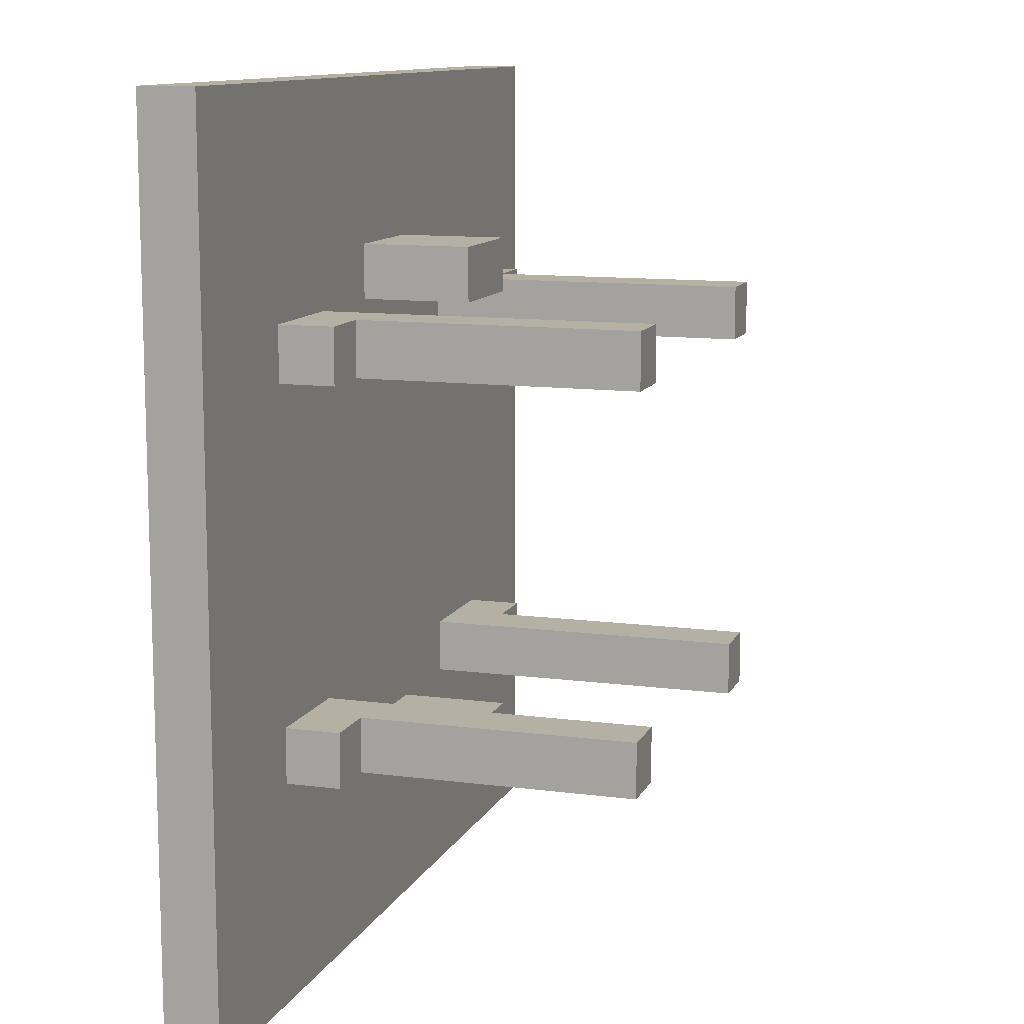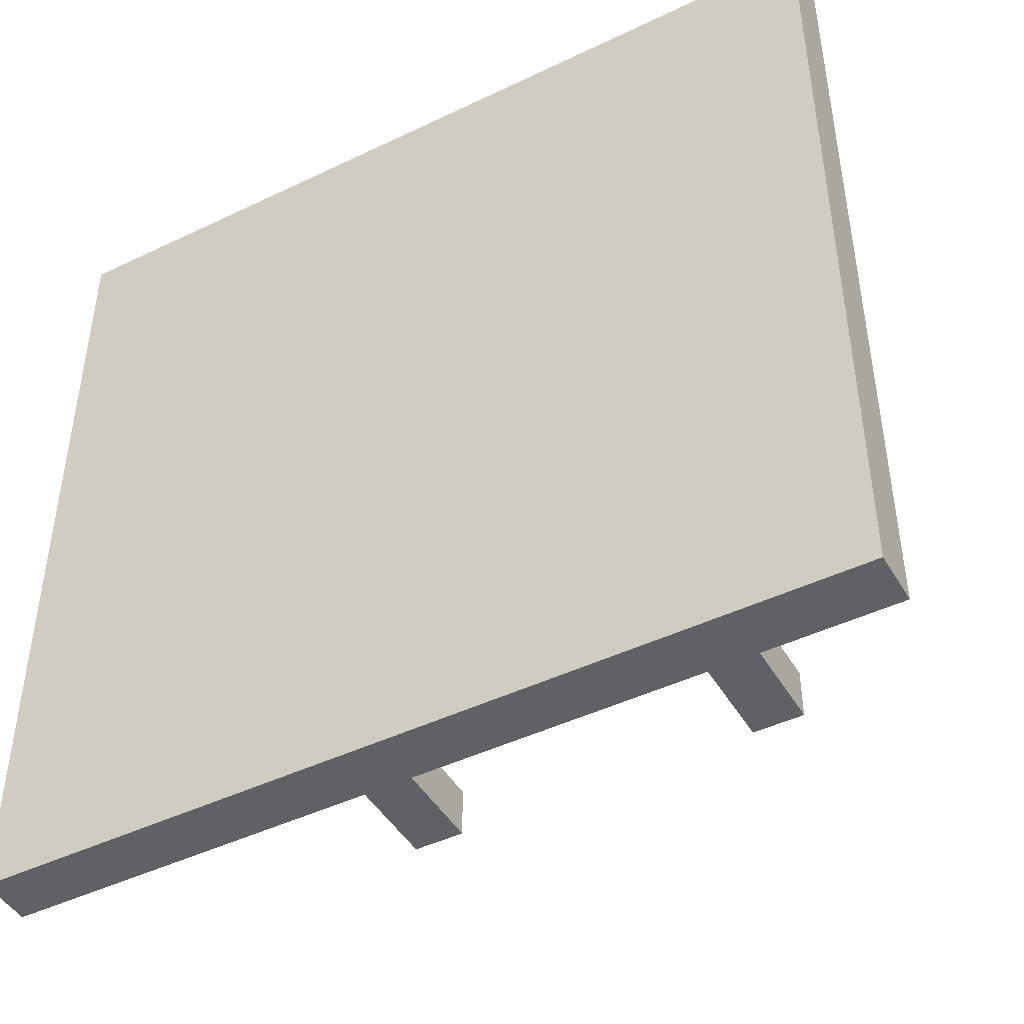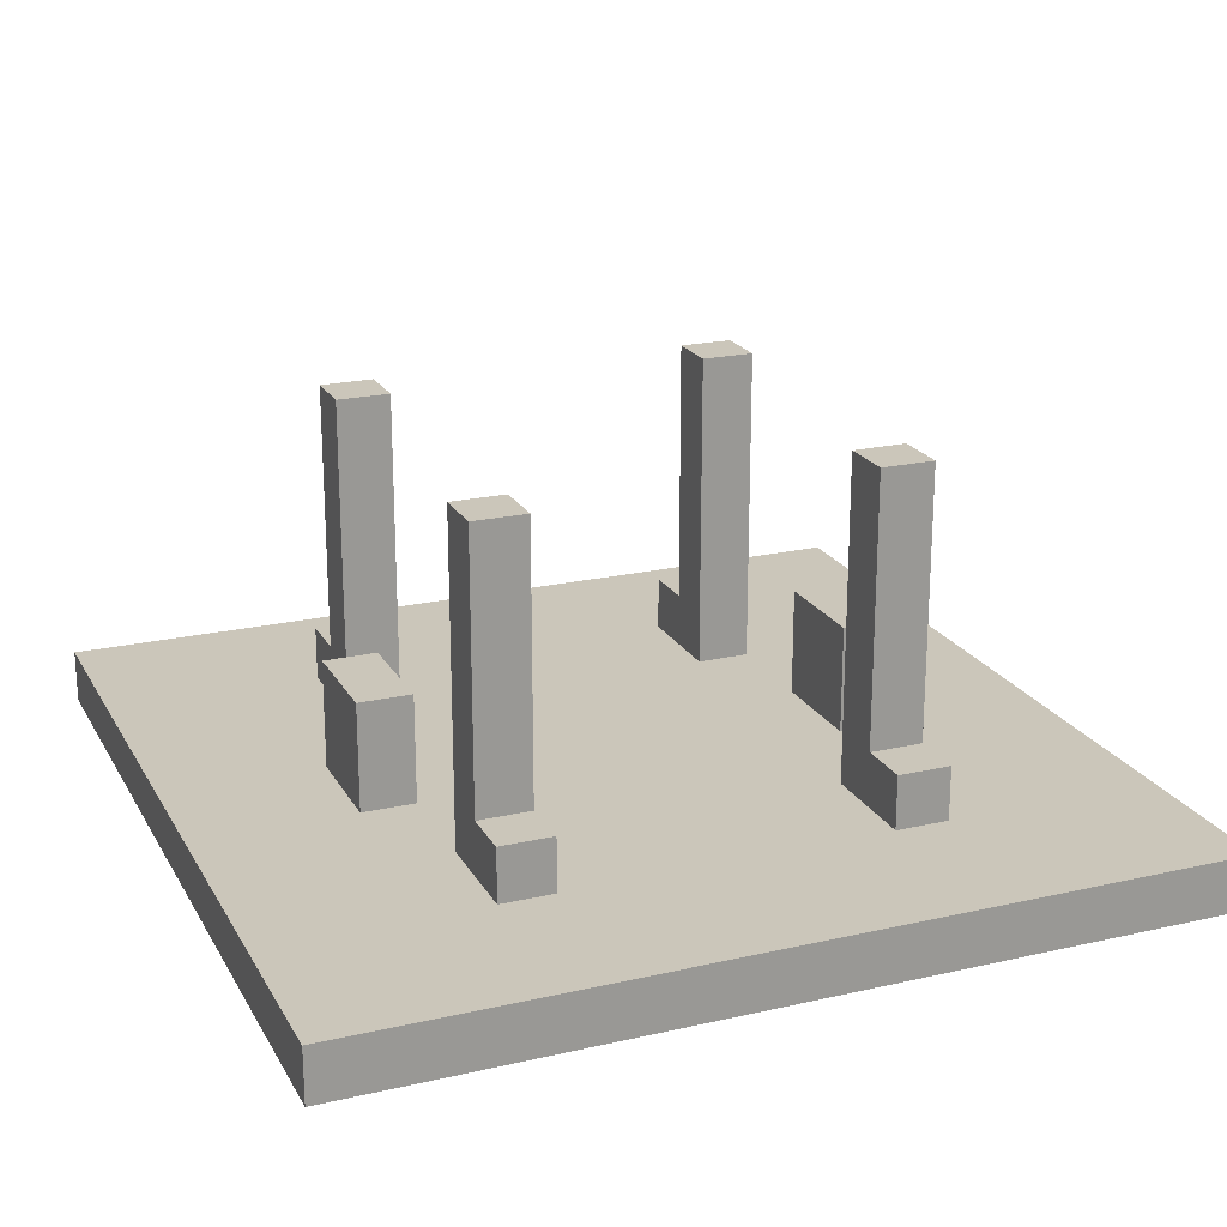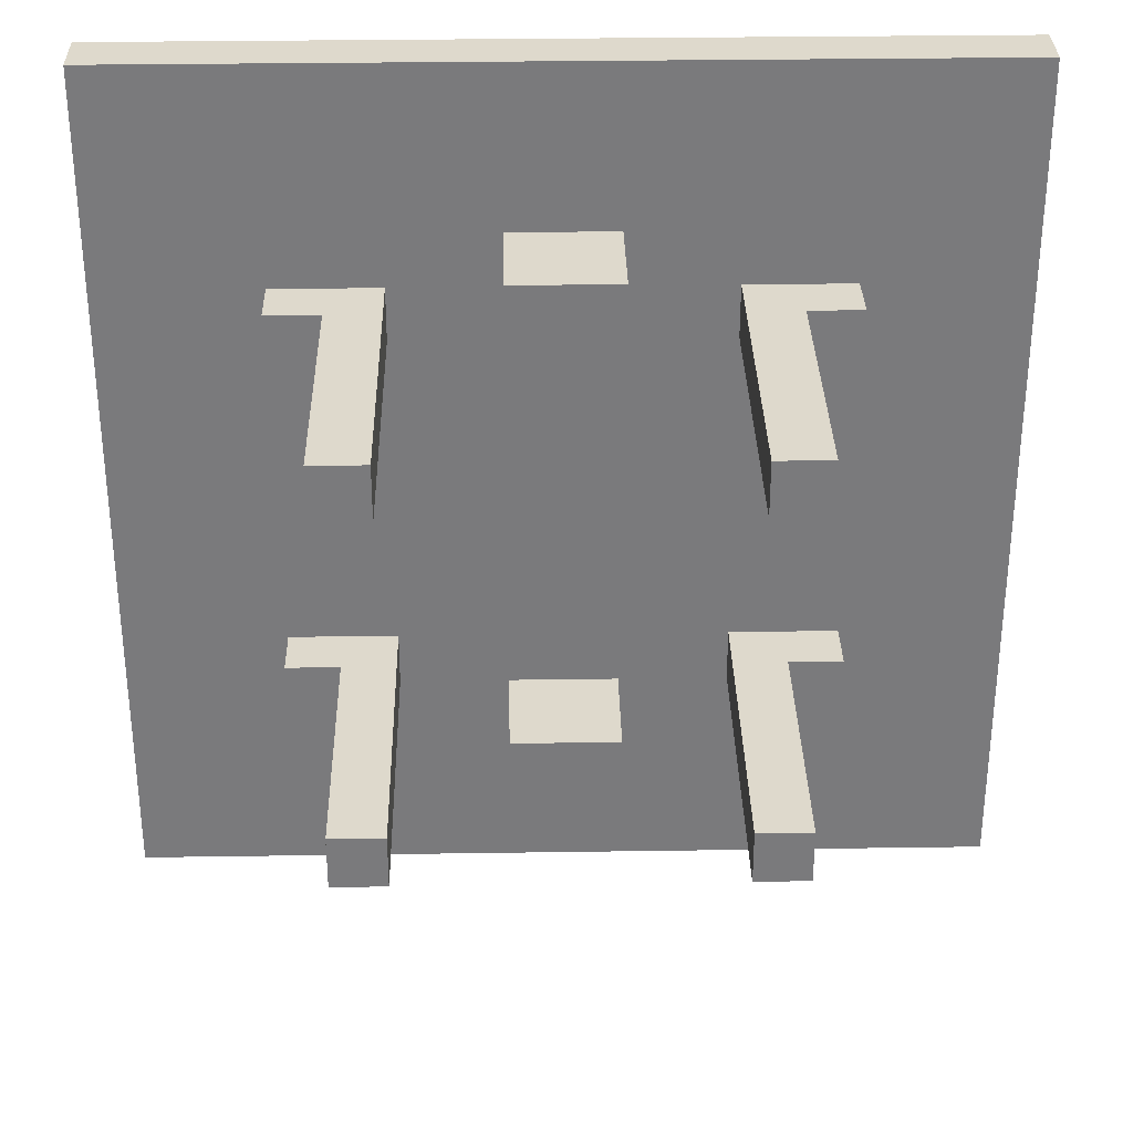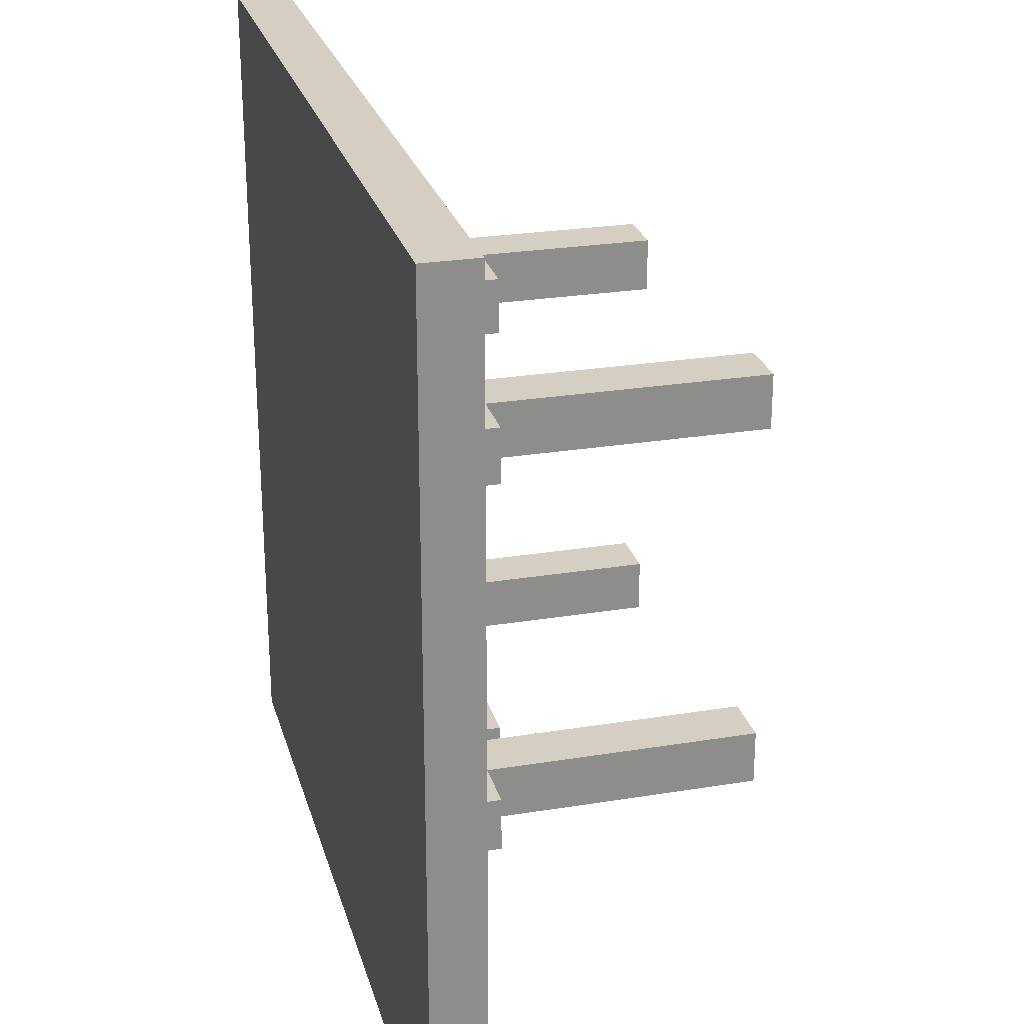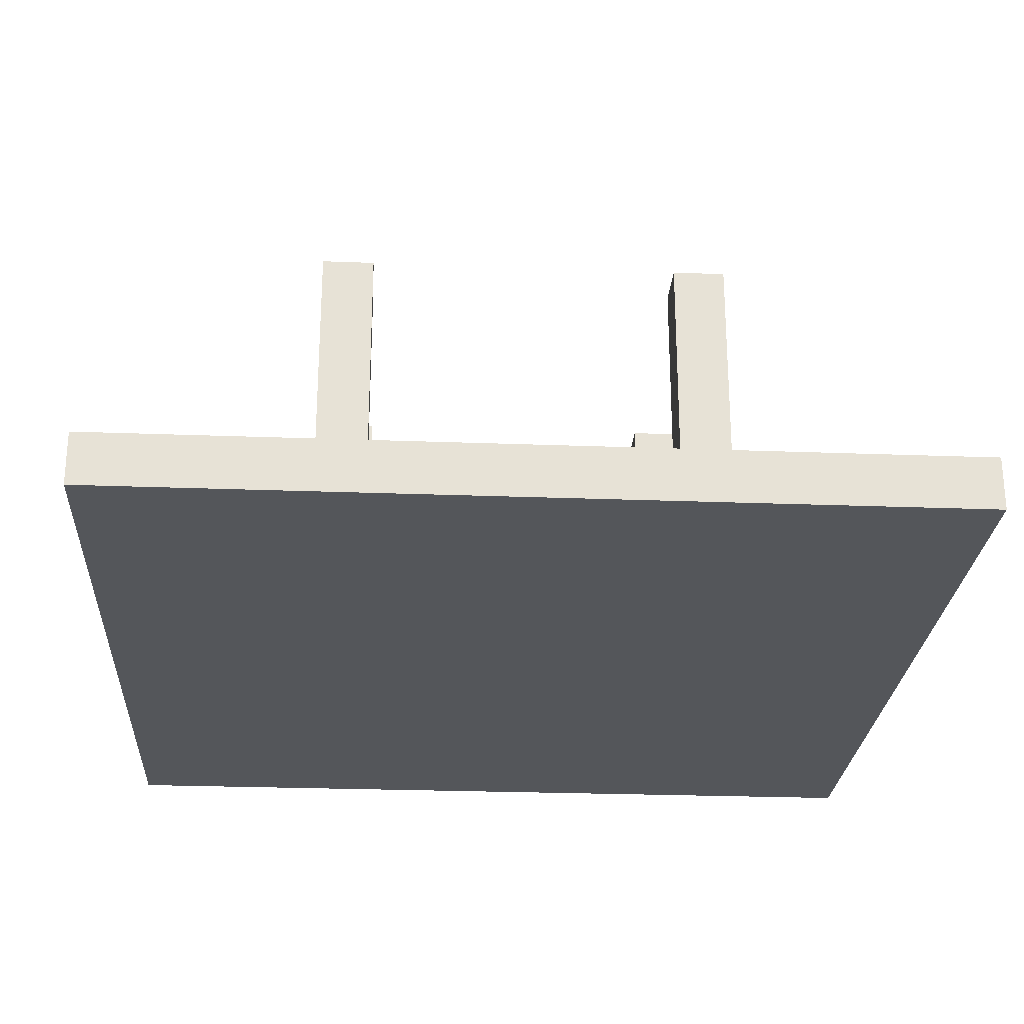
<metadata>
{"format":"obj","ext":"obj","renderer":"f3d","projection":"perspective","resolution":1024,"background":"white","views":[{"elev":11.4,"azim":107.8,"up":"+Z"},{"elev":-45.6,"azim":28.9,"up":"+Z"},{"elev":21.1,"azim":67.8,"up":"+Y"},{"elev":31.9,"azim":178.8,"up":"+Z"},{"elev":25.6,"azim":75.3,"up":"+Z"},{"elev":-25.3,"azim":-93.5,"up":"+Y"}]}
</metadata>
<code>
o
v 0.1 0 0.8
v 0.1 0 -0.8
v 0.1 0.1 0.8
v 0.1 0.1 -0.8
v 0.4 0.1 0.4
v 0.4 0.1 0.3
v 0.4 0.1 -0.3
v 0.4 0.1 -0.4
v 0.4 0.2 0.4
v 0.4 0.2 0.3
v 0.4 0.2 -0.3
v 0.4 0.2 -0.4
v 0.5 0.2 0.4
v 0.5 0.2 0.3
v 0.5 0.2 -0.3
v 0.5 0.2 -0.4
v 0.5 0.7 0.4
v 0.5 0.7 0.3
v 0.5 0.7 -0.3
v 0.5 0.7 -0.4
v 0.8 0.1 0.5
v 0.8 0.1 0.4
v 0.8 0.1 -0.4
v 0.8 0.1 -0.5
v 0.8 0.3 0.5
v 0.8 0.3 0.4
v 0.8 0.3 -0.4
v 0.8 0.3 -0.5
v 1.2 0.1 0.4
v 1.2 0.1 0.3
v 1.2 0.1 -0.3
v 1.2 0.1 -0.4
v 1.2 0.7 0.4
v 1.2 0.7 0.3
v 1.2 0.7 -0.3
v 1.2 0.7 -0.4
v 0.6 0.1 0.4
v 0.6 0.1 0.3
v 0.6 0.1 -0.3
v 0.6 0.1 -0.4
v 0.6 0.7 0.4
v 0.6 0.7 0.3
v 0.6 0.7 -0.3
v 0.6 0.7 -0.4
v 1 0.1 0.5
v 1 0.1 0.4
v 1 0.1 -0.4
v 1 0.1 -0.5
v 1 0.3 0.5
v 1 0.3 0.4
v 1 0.3 -0.4
v 1 0.3 -0.5
v 1.3 0.2 0.4
v 1.3 0.2 0.3
v 1.3 0.2 -0.3
v 1.3 0.2 -0.4
v 1.3 0.7 0.4
v 1.3 0.7 0.3
v 1.3 0.7 -0.3
v 1.3 0.7 -0.4
v 1.4 0.1 0.4
v 1.4 0.1 0.3
v 1.4 0.1 -0.3
v 1.4 0.1 -0.4
v 1.4 0.2 0.4
v 1.4 0.2 0.3
v 1.4 0.2 -0.3
v 1.4 0.2 -0.4
v 1.7 0 0.8
v 1.7 0 -0.8
v 1.7 0.1 0.8
v 1.7 0.1 -0.8
v 0.1 0 0.8
v 0.1 0.1 0.8
v 1.7 0 0.8
v 1.7 0.1 0.8
v 0.8 0.1 0.5
v 0.8 0.3 0.5
v 1 0.1 0.5
v 1 0.3 0.5
v 0.4 0.1 0.4
v 0.4 0.2 0.4
v 0.5 0.2 0.4
v 0.5 0.7 0.4
v 0.6 0.1 0.4
v 0.6 0.7 0.4
v 1.2 0.1 0.4
v 1.2 0.7 0.4
v 1.3 0.2 0.4
v 1.3 0.7 0.4
v 1.4 0.1 0.4
v 1.4 0.2 0.4
v 0.4 0.1 -0.3
v 0.4 0.2 -0.3
v 0.5 0.2 -0.3
v 0.5 0.7 -0.3
v 0.6 0.1 -0.3
v 0.6 0.7 -0.3
v 1.2 0.1 -0.3
v 1.2 0.7 -0.3
v 1.3 0.2 -0.3
v 1.3 0.7 -0.3
v 1.4 0.1 -0.3
v 1.4 0.2 -0.3
v 0.8 0.1 -0.4
v 0.8 0.3 -0.4
v 1 0.1 -0.4
v 1 0.3 -0.4
v 0.8 0.1 0.4
v 0.8 0.3 0.4
v 1 0.1 0.4
v 1 0.3 0.4
v 0.4 0.1 0.3
v 0.4 0.2 0.3
v 0.5 0.2 0.3
v 0.5 0.7 0.3
v 0.6 0.1 0.3
v 0.6 0.7 0.3
v 1.2 0.1 0.3
v 1.2 0.7 0.3
v 1.3 0.2 0.3
v 1.3 0.7 0.3
v 1.4 0.1 0.3
v 1.4 0.2 0.3
v 0.4 0.1 -0.4
v 0.4 0.2 -0.4
v 0.5 0.2 -0.4
v 0.5 0.7 -0.4
v 0.6 0.1 -0.4
v 0.6 0.7 -0.4
v 1.2 0.1 -0.4
v 1.2 0.7 -0.4
v 1.3 0.2 -0.4
v 1.3 0.7 -0.4
v 1.4 0.1 -0.4
v 1.4 0.2 -0.4
v 0.8 0.1 -0.5
v 0.8 0.3 -0.5
v 1 0.1 -0.5
v 1 0.3 -0.5
v 0.1 0 -0.8
v 0.1 0.1 -0.8
v 1.7 0 -0.8
v 1.7 0.1 -0.8
v 0.1 0 0.8
v 1.7 0 0.8
v 0.1 0 -0.8
v 1.7 0 -0.8
v 0.1 0.1 0.8
v 1.7 0.1 0.8
v 0.8 0.1 0.5
v 1 0.1 0.5
v 0.4 0.1 0.4
v 0.6 0.1 0.4
v 0.8 0.1 0.4
v 1 0.1 0.4
v 1.2 0.1 0.4
v 1.4 0.1 0.4
v 0.4 0.1 0.3
v 0.6 0.1 0.3
v 1.2 0.1 0.3
v 1.4 0.1 0.3
v 0.4 0.1 -0.3
v 0.6 0.1 -0.3
v 1.2 0.1 -0.3
v 1.4 0.1 -0.3
v 0.4 0.1 -0.4
v 0.6 0.1 -0.4
v 0.8 0.1 -0.4
v 1 0.1 -0.4
v 1.2 0.1 -0.4
v 1.4 0.1 -0.4
v 0.8 0.1 -0.5
v 1 0.1 -0.5
v 0.1 0.1 -0.8
v 1.7 0.1 -0.8
v 0.4 0.2 0.4
v 0.5 0.2 0.4
v 1.3 0.2 0.4
v 1.4 0.2 0.4
v 0.4 0.2 0.3
v 0.5 0.2 0.3
v 1.3 0.2 0.3
v 1.4 0.2 0.3
v 0.4 0.2 -0.3
v 0.5 0.2 -0.3
v 1.3 0.2 -0.3
v 1.4 0.2 -0.3
v 0.4 0.2 -0.4
v 0.5 0.2 -0.4
v 1.3 0.2 -0.4
v 1.4 0.2 -0.4
v 0.8 0.3 0.5
v 1 0.3 0.5
v 0.8 0.3 0.4
v 1 0.3 0.4
v 0.8 0.3 -0.4
v 1 0.3 -0.4
v 0.8 0.3 -0.5
v 1 0.3 -0.5
v 0.5 0.7 0.4
v 0.6 0.7 0.4
v 1.2 0.7 0.4
v 1.3 0.7 0.4
v 0.5 0.7 0.3
v 0.6 0.7 0.3
v 1.2 0.7 0.3
v 1.3 0.7 0.3
v 0.5 0.7 -0.3
v 0.6 0.7 -0.3
v 1.2 0.7 -0.3
v 1.3 0.7 -0.3
v 0.5 0.7 -0.4
v 0.6 0.7 -0.4
v 1.2 0.7 -0.4
v 1.3 0.7 -0.4
f 3 2 1
f 4 2 3
f 9 6 5
f 10 6 9
f 11 8 7
f 12 8 11
f 17 14 13
f 18 14 17
f 19 16 15
f 20 16 19
f 25 22 21
f 26 22 25
f 27 24 23
f 28 24 27
f 33 30 29
f 34 30 33
f 35 32 31
f 36 32 35
f 37 38 41
f 41 38 42
f 39 40 43
f 43 40 44
f 45 46 49
f 49 46 50
f 47 48 51
f 51 48 52
f 53 54 57
f 57 54 58
f 55 56 59
f 59 56 60
f 61 62 65
f 65 62 66
f 63 64 67
f 67 64 68
f 69 70 71
f 71 70 72
f 75 74 73
f 76 74 75
f 79 78 77
f 80 78 79
f 83 82 81
f 85 83 81
f 85 84 83
f 86 84 85
f 89 88 87
f 90 88 89
f 91 89 87
f 92 89 91
f 95 94 93
f 97 95 93
f 97 96 95
f 98 96 97
f 101 100 99
f 102 100 101
f 103 101 99
f 104 101 103
f 107 106 105
f 108 106 107
f 109 110 111
f 111 110 112
f 113 114 115
f 113 115 117
f 115 116 117
f 117 116 118
f 119 120 121
f 121 120 122
f 119 121 123
f 123 121 124
f 125 126 127
f 125 127 129
f 127 128 129
f 129 128 130
f 131 132 133
f 133 132 134
f 131 133 135
f 135 133 136
f 137 138 139
f 139 138 140
f 141 142 143
f 143 142 144
f 147 146 145
f 148 146 147
f 149 150 151
f 151 150 152
f 149 151 153
f 153 151 154
f 154 151 155
f 152 150 156
f 156 150 157
f 157 150 158
f 149 153 159
f 154 155 160
f 156 157 160
f 155 156 160
f 160 157 161
f 158 150 162
f 149 159 163
f 161 162 163
f 160 161 163
f 159 160 163
f 163 162 164
f 164 162 165
f 162 150 166
f 165 162 166
f 149 163 167
f 164 165 168
f 168 165 169
f 169 165 170
f 170 165 171
f 166 150 172
f 167 168 173
f 168 169 173
f 170 171 174
f 171 172 174
f 149 167 175
f 173 174 175
f 167 173 175
f 174 172 176
f 175 174 176
f 172 150 176
f 177 178 181
f 181 178 182
f 179 180 183
f 183 180 184
f 185 186 189
f 189 186 190
f 187 188 191
f 191 188 192
f 193 194 195
f 195 194 196
f 197 198 199
f 199 198 200
f 201 202 205
f 205 202 206
f 203 204 207
f 207 204 208
f 209 210 213
f 213 210 214
f 211 212 215
f 215 212 216

</code>
